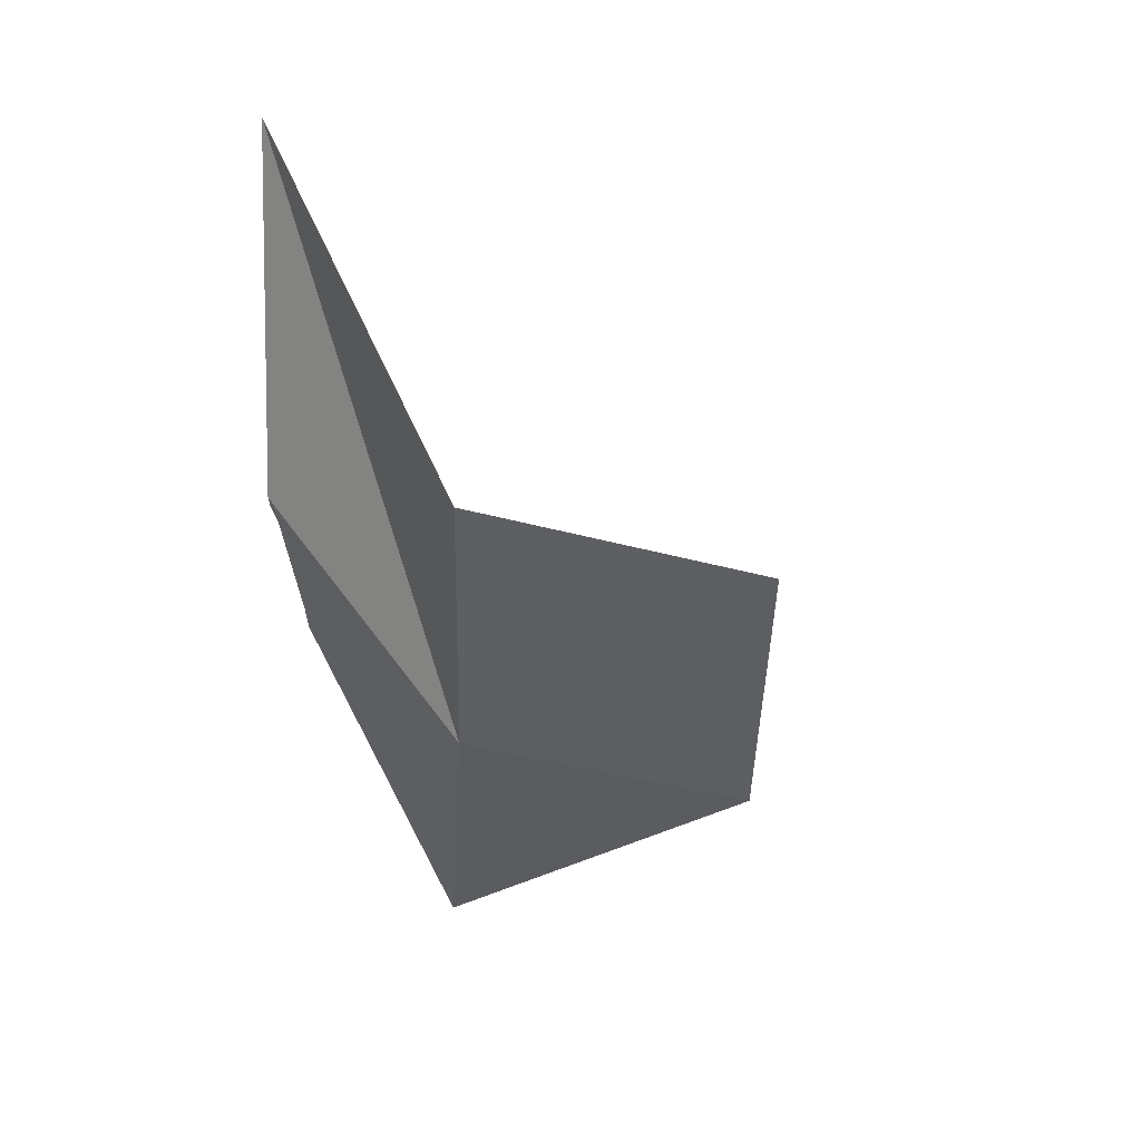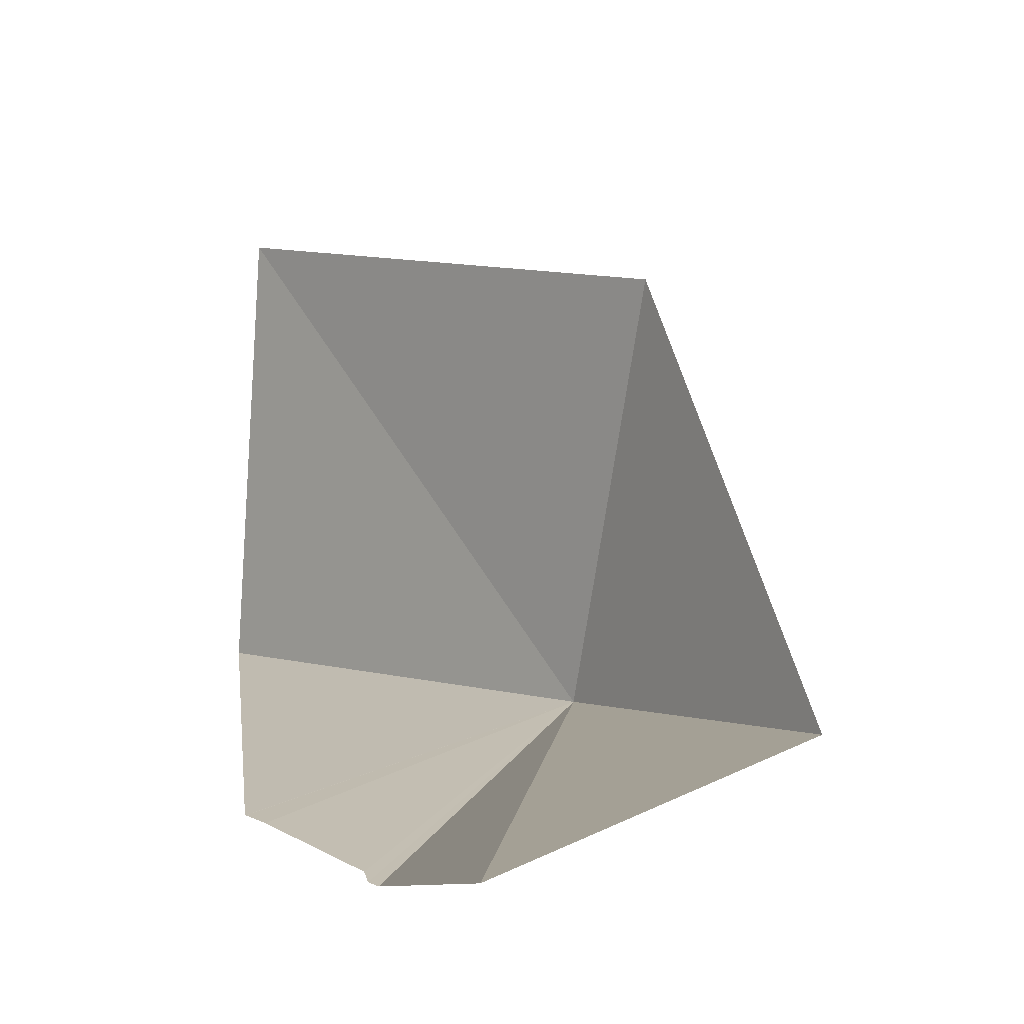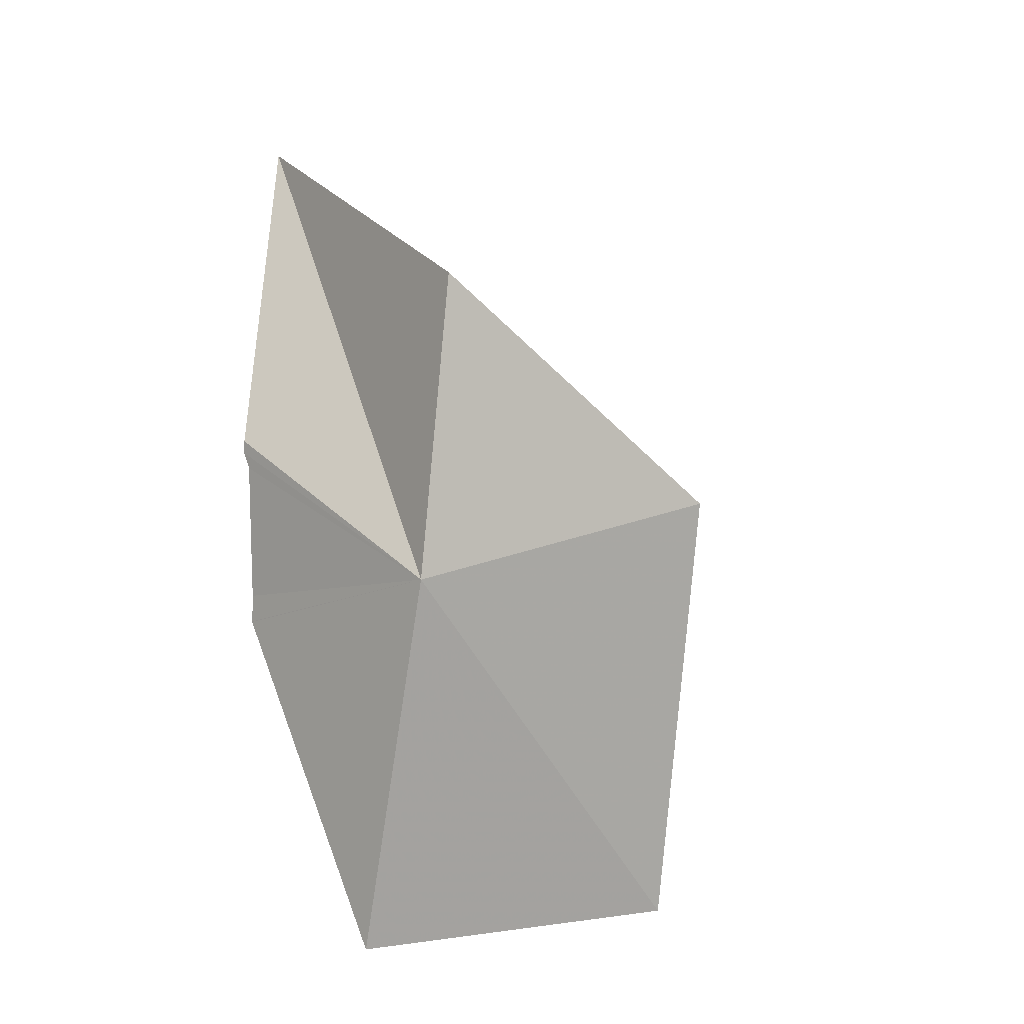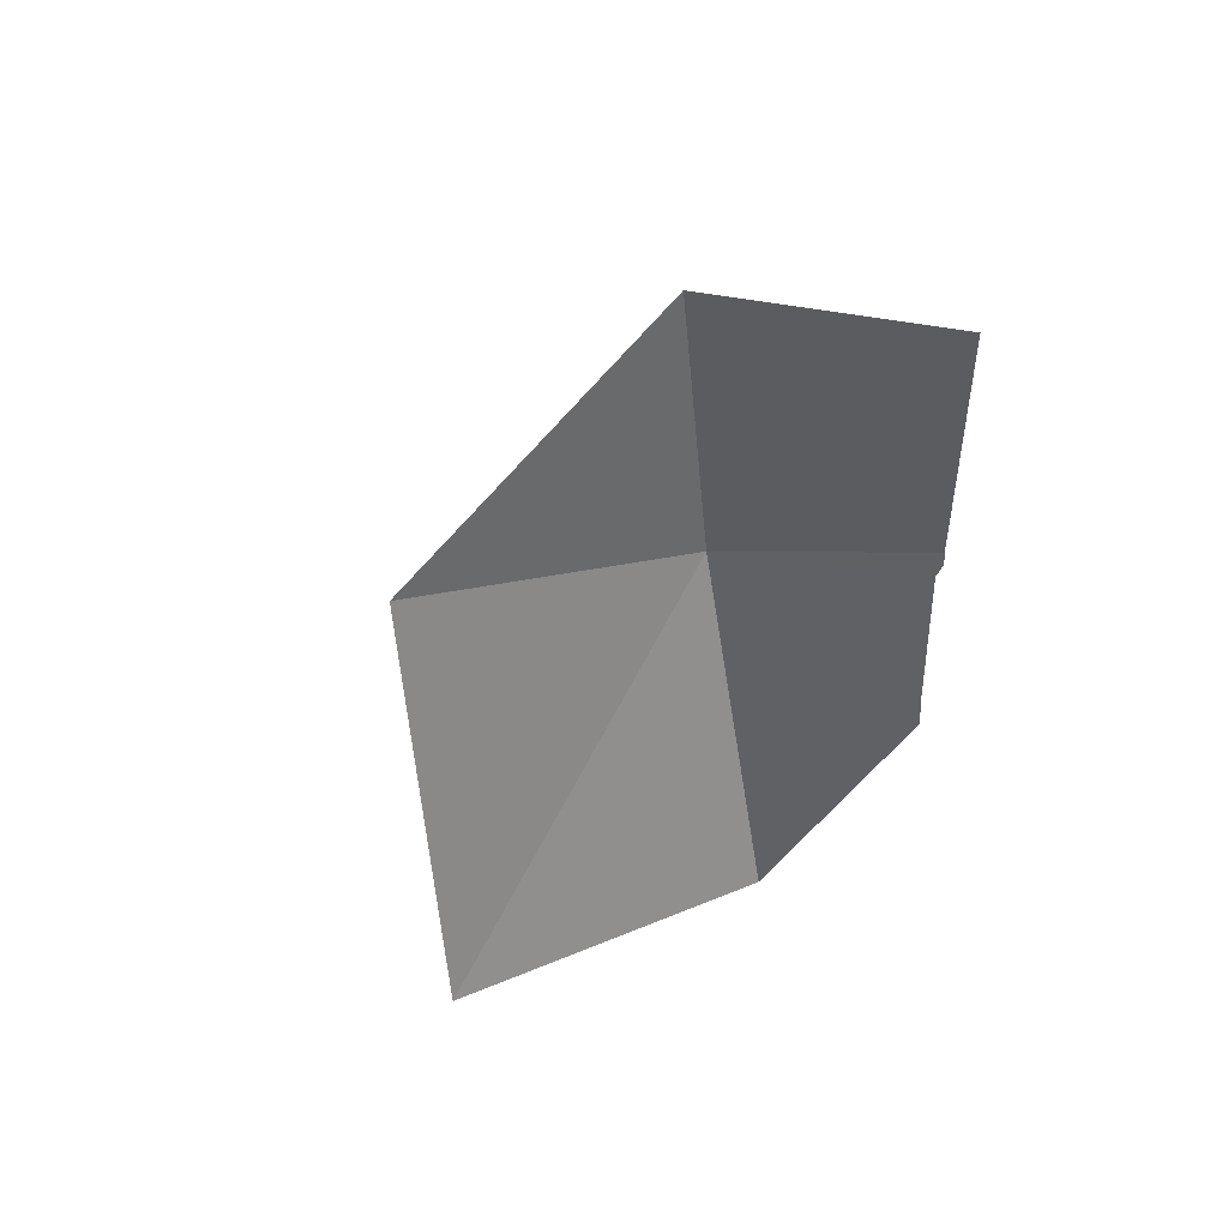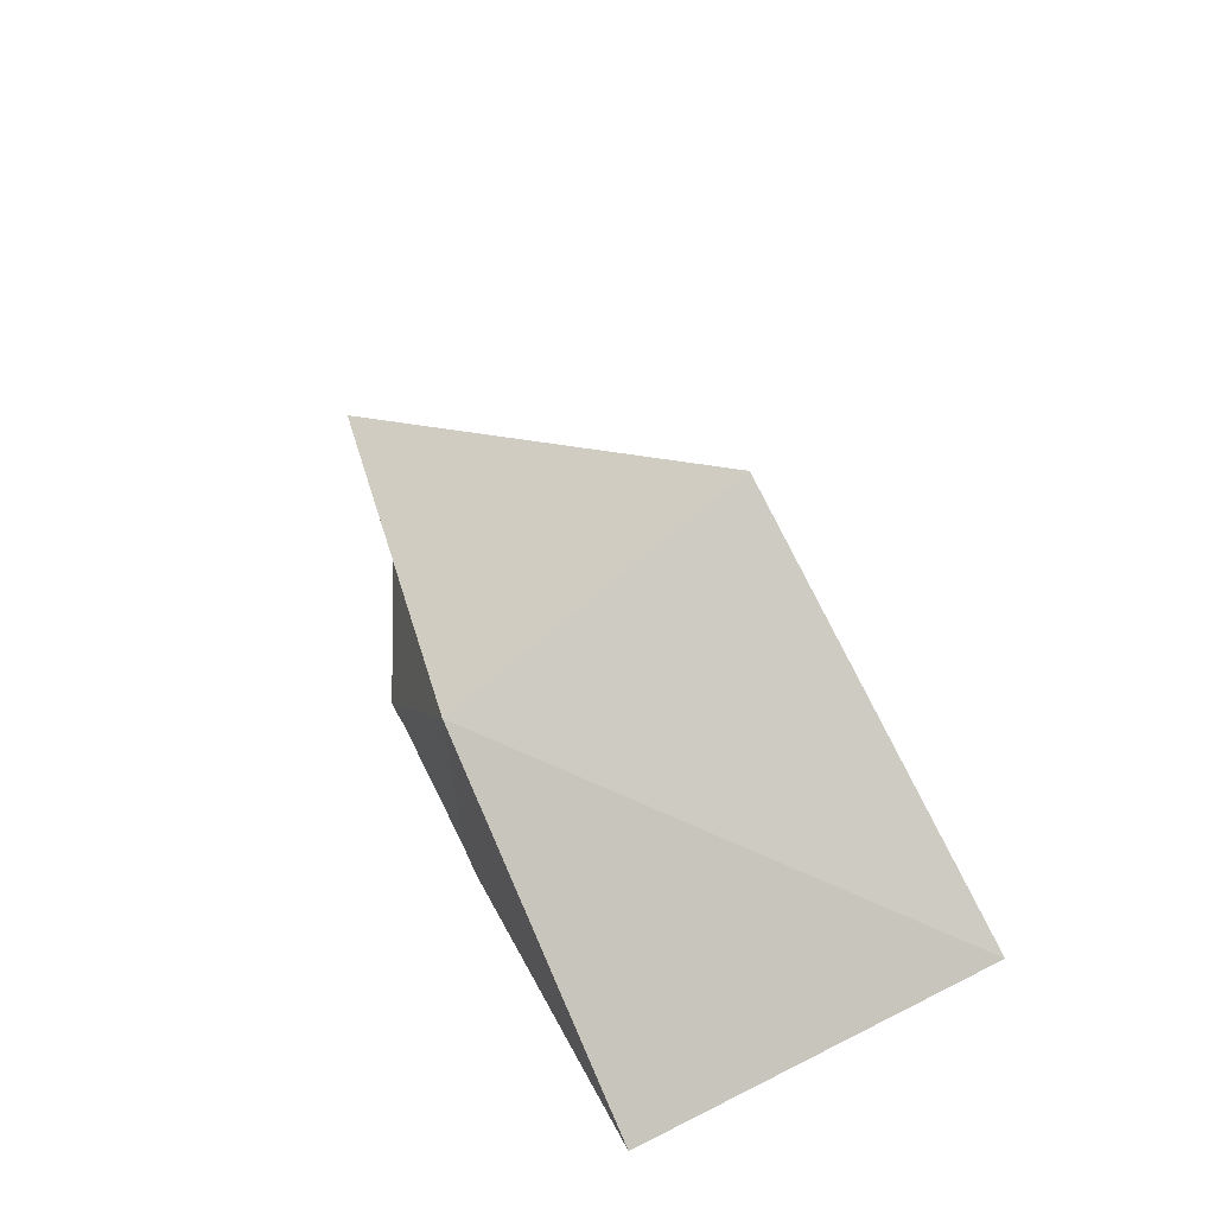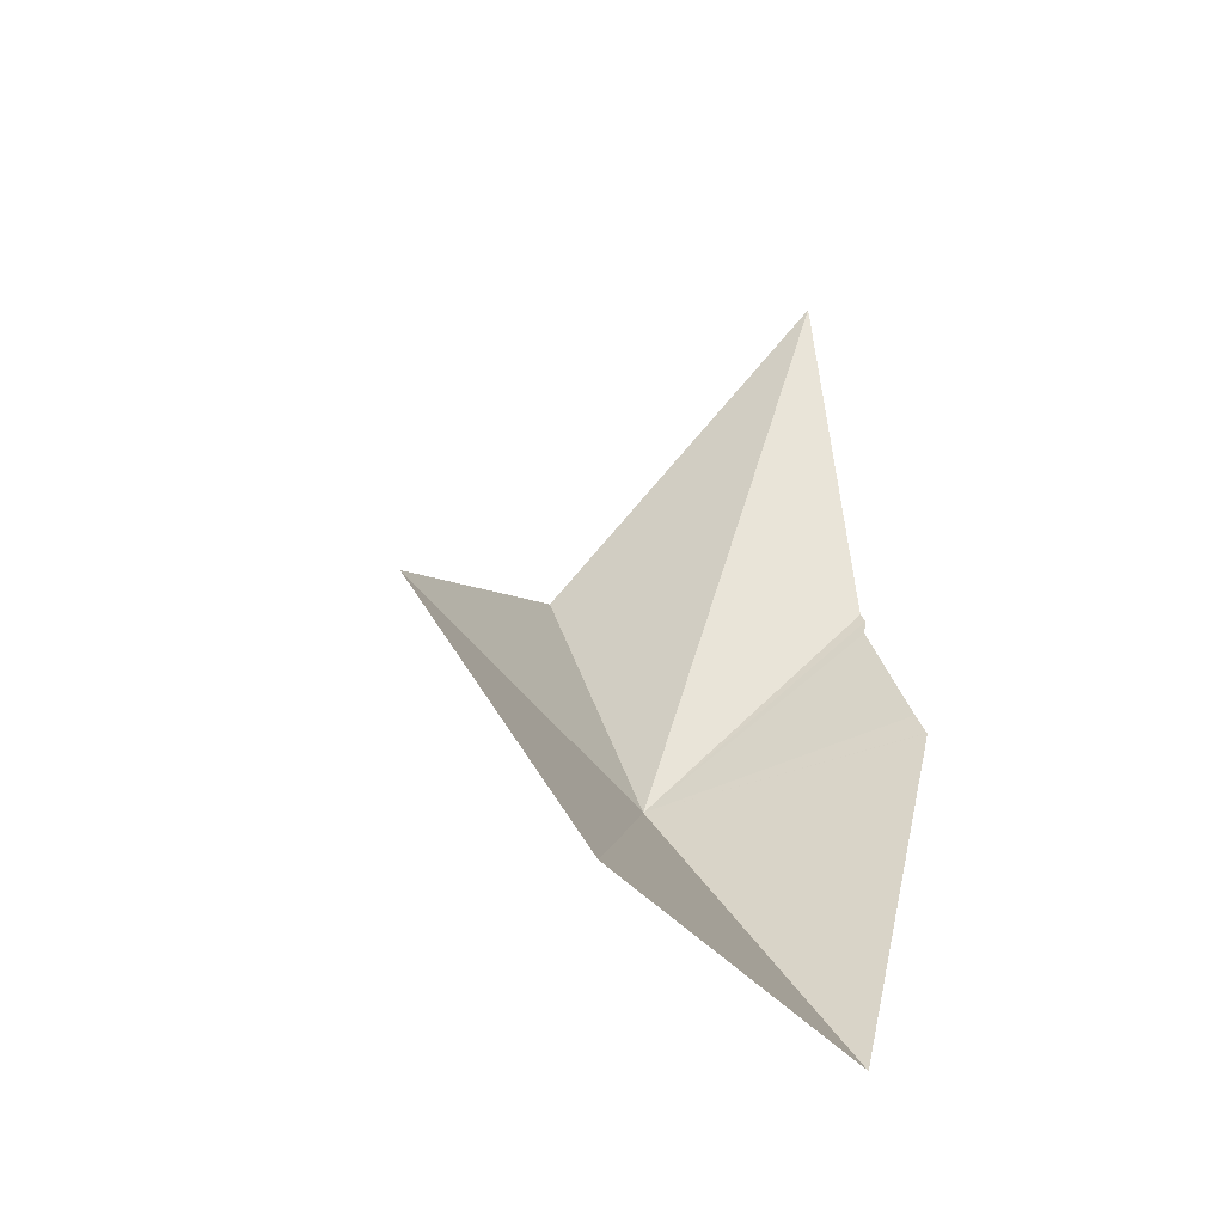
<metadata>
{"format":"obj","ext":"obj","renderer":"f3d","projection":"perspective","resolution":1024,"background":"white","views":[{"elev":15.9,"azim":-108.1,"up":"+Y"},{"elev":-7.7,"azim":175.4,"up":"+Z"},{"elev":-30.2,"azim":-116.0,"up":"+Y"},{"elev":71.7,"azim":63.6,"up":"+Y"},{"elev":-46.0,"azim":-66.9,"up":"+Y"},{"elev":-24.4,"azim":36.5,"up":"+Y"}]}
</metadata>
<code>
v -212.9 -10.43 108.5
v -213.7 -8.996 108.3
v -213.1 -9.652 110.1
v -211.6 -11.51 110.6
v -211.5 -11.98 108.8
v -212.3 -7.352 107.7
v -212.1 -9.292 107.7
v -212 -9.346 107.7
v -212 -9.432 107.8
v -211.6 -10.04 108
v -211.6 -10.16 108
v -211.5 -10.16 108
f 1 3 2
f 1 4 3
f 1 5 4
f 1 2 6
f 1 6 7
f 1 7 8
f 1 8 9
f 1 9 10
f 1 11 12
f 1 12 5
f 1 10 11

</code>
